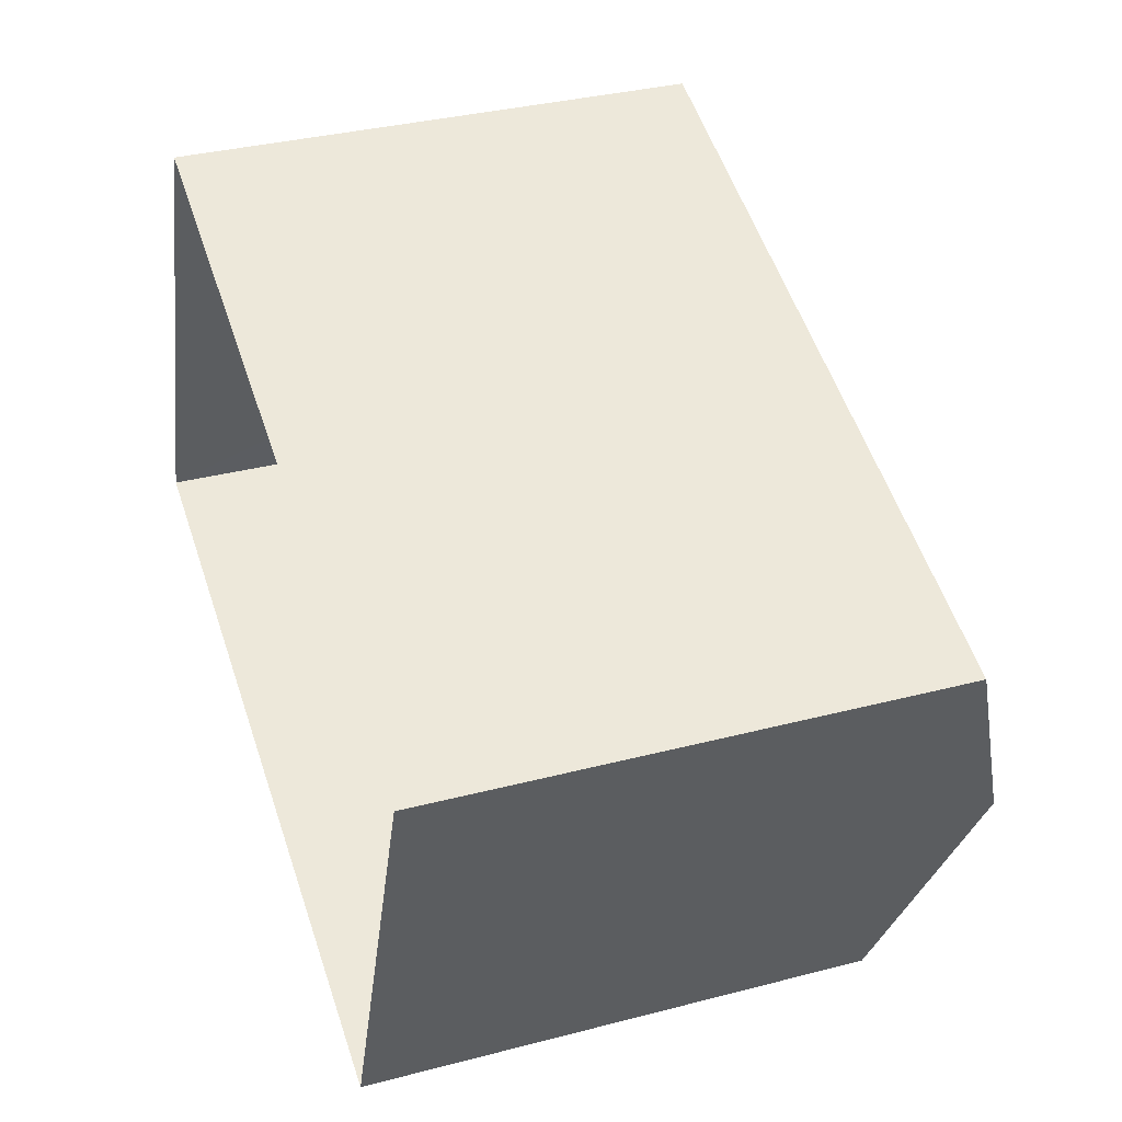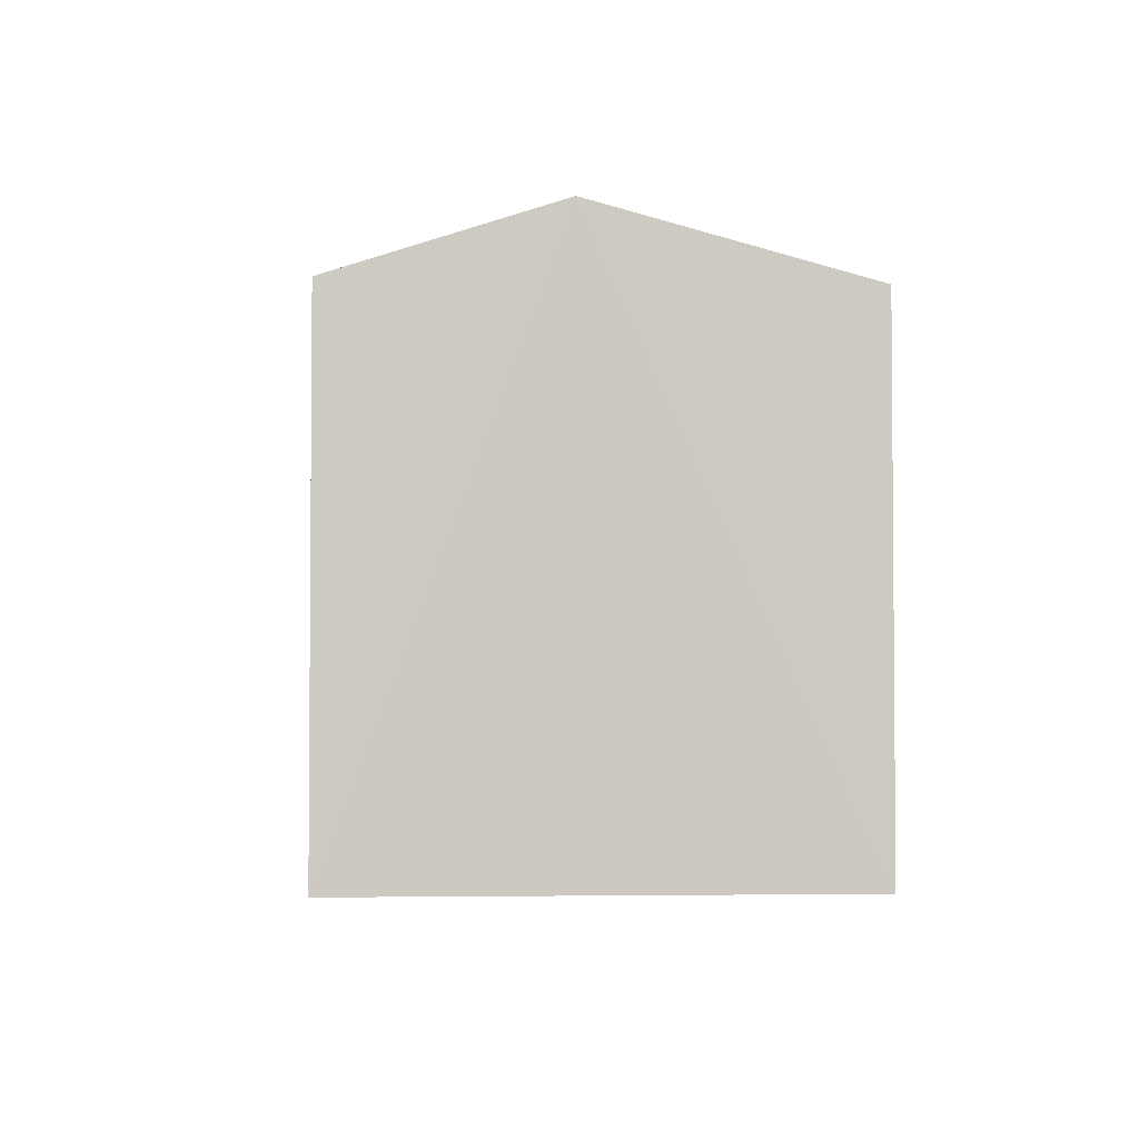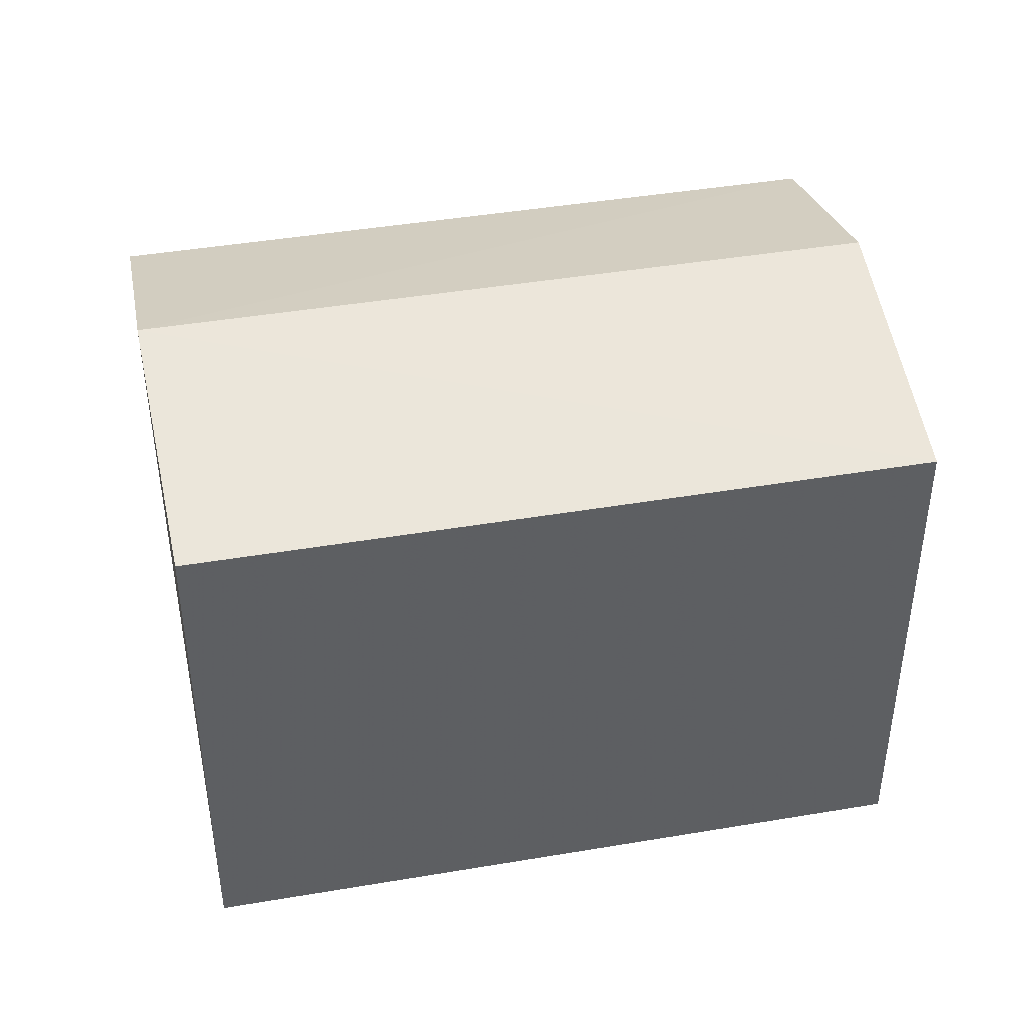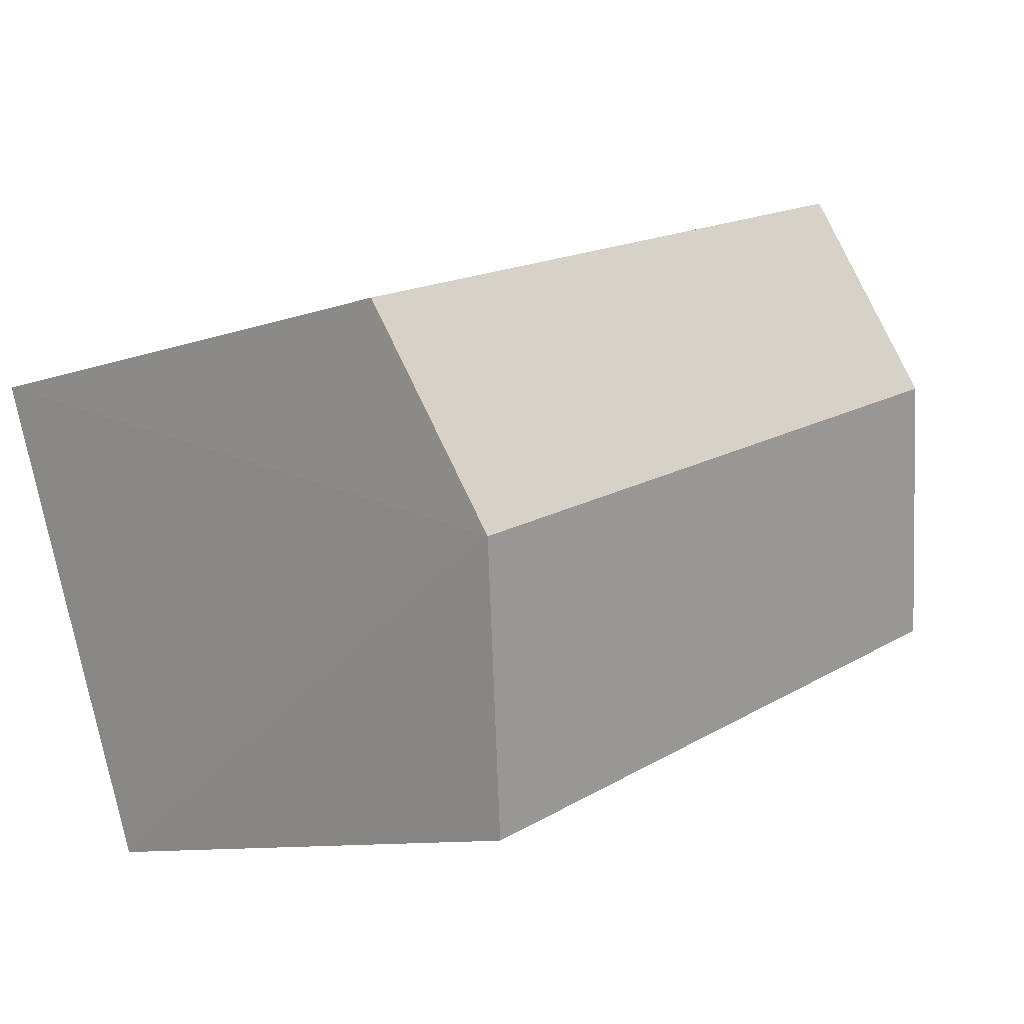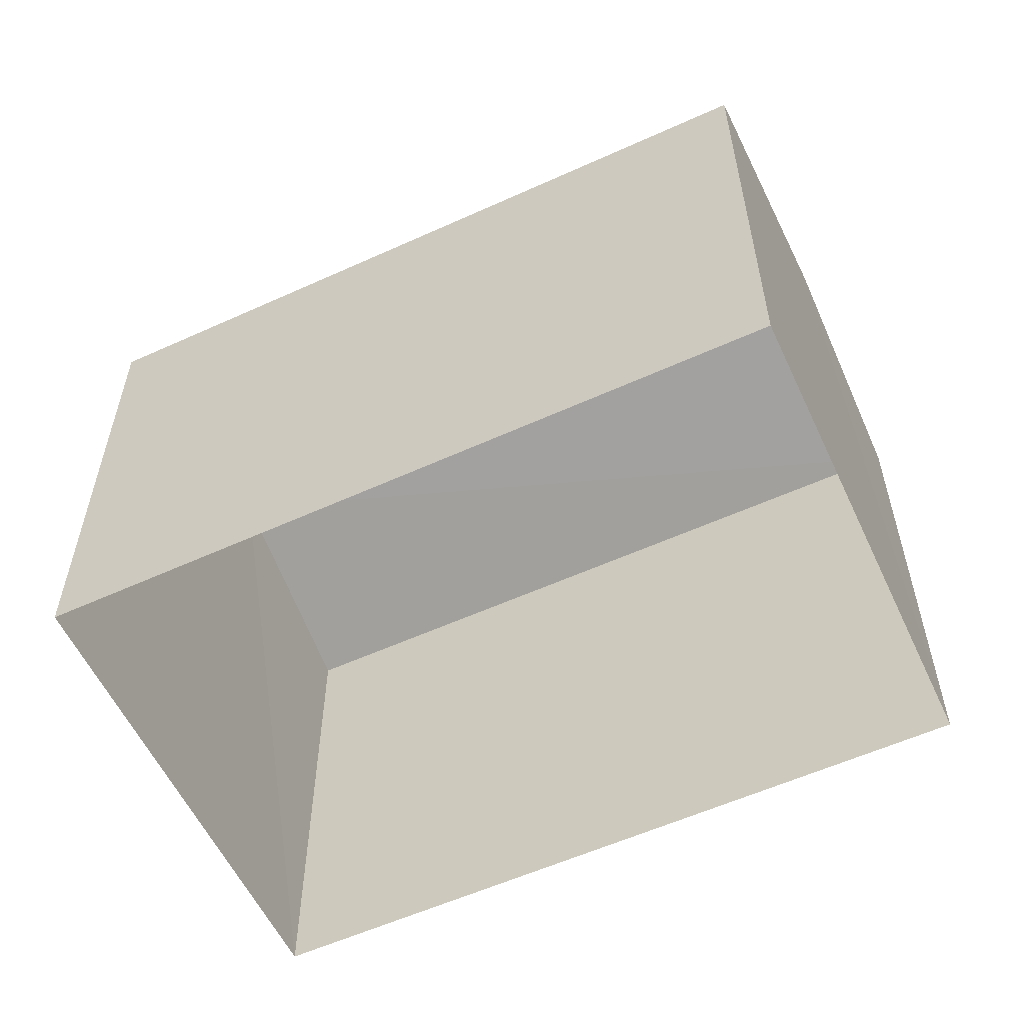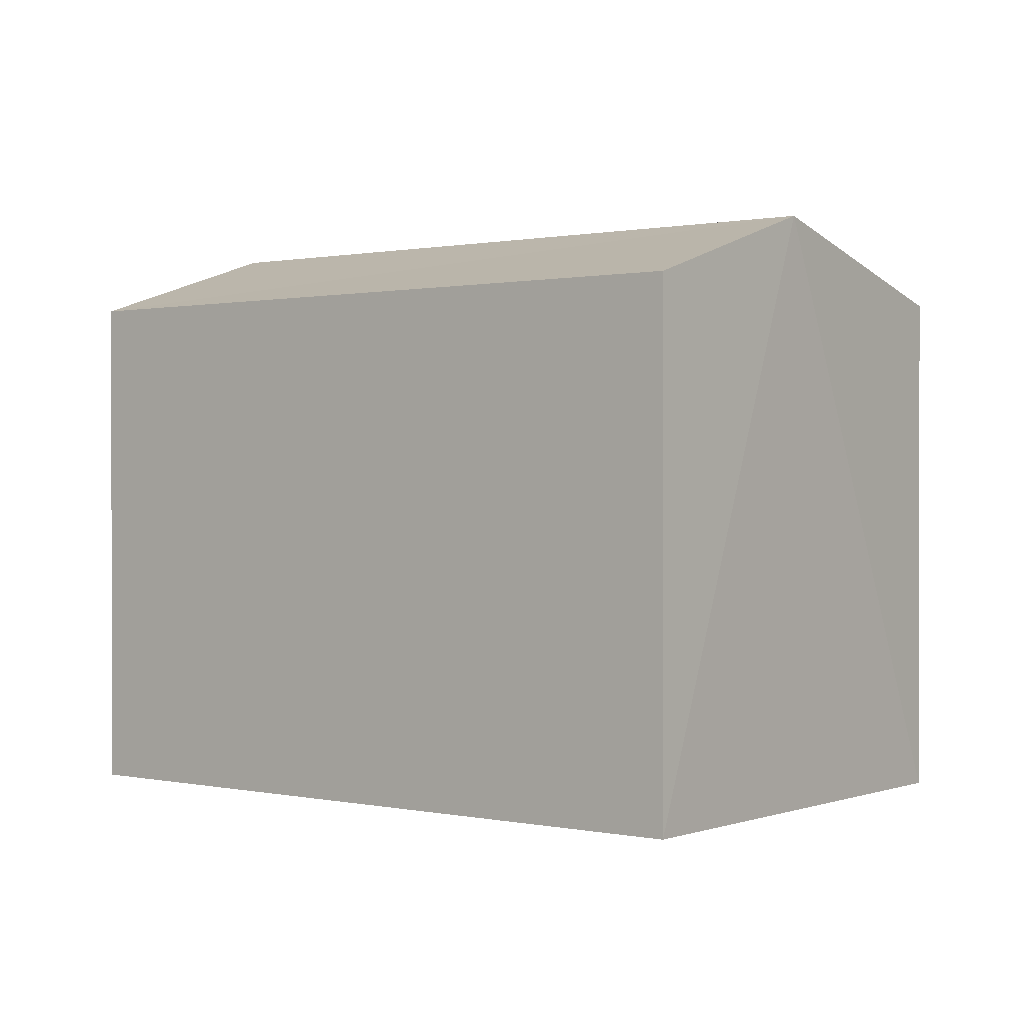
<metadata>
{"format":"obj","ext":"obj","renderer":"f3d","projection":"perspective","resolution":1024,"background":"white","views":[{"elev":33.7,"azim":-109.6,"up":"+Y"},{"elev":-3.3,"azim":-74.5,"up":"+Z"},{"elev":42.8,"azim":8.5,"up":"+Z"},{"elev":-10.2,"azim":-48.5,"up":"+Y"},{"elev":-57.6,"azim":45.2,"up":"+Z"},{"elev":0.6,"azim":-121.6,"up":"+Z"}]}
</metadata>
<code>
v -3.146e+05 3.901e+04 19.35
v -3.146e+05 3.902e+04 19.35
v -3.146e+05 3.901e+04 19.35
v -3.146e+05 3.901e+04 19.35
v -3.146e+05 3.902e+04 22.09
v -3.146e+05 3.901e+04 22.09
v -3.146e+05 3.901e+04 22.47
v -3.146e+05 3.901e+04 22.47
v -3.146e+05 3.901e+04 22.09
v -3.146e+05 3.901e+04 22.09
f 1 2 3
f 1 4 2
f 5 6 7
f 8 5 7
f 7 9 8
f 7 10 9
f 10 1 3
f 9 10 3
f 6 4 7
f 4 1 7
f 1 10 7
f 6 2 4
f 6 5 2
f 9 3 8
f 3 2 8
f 2 5 8

</code>
